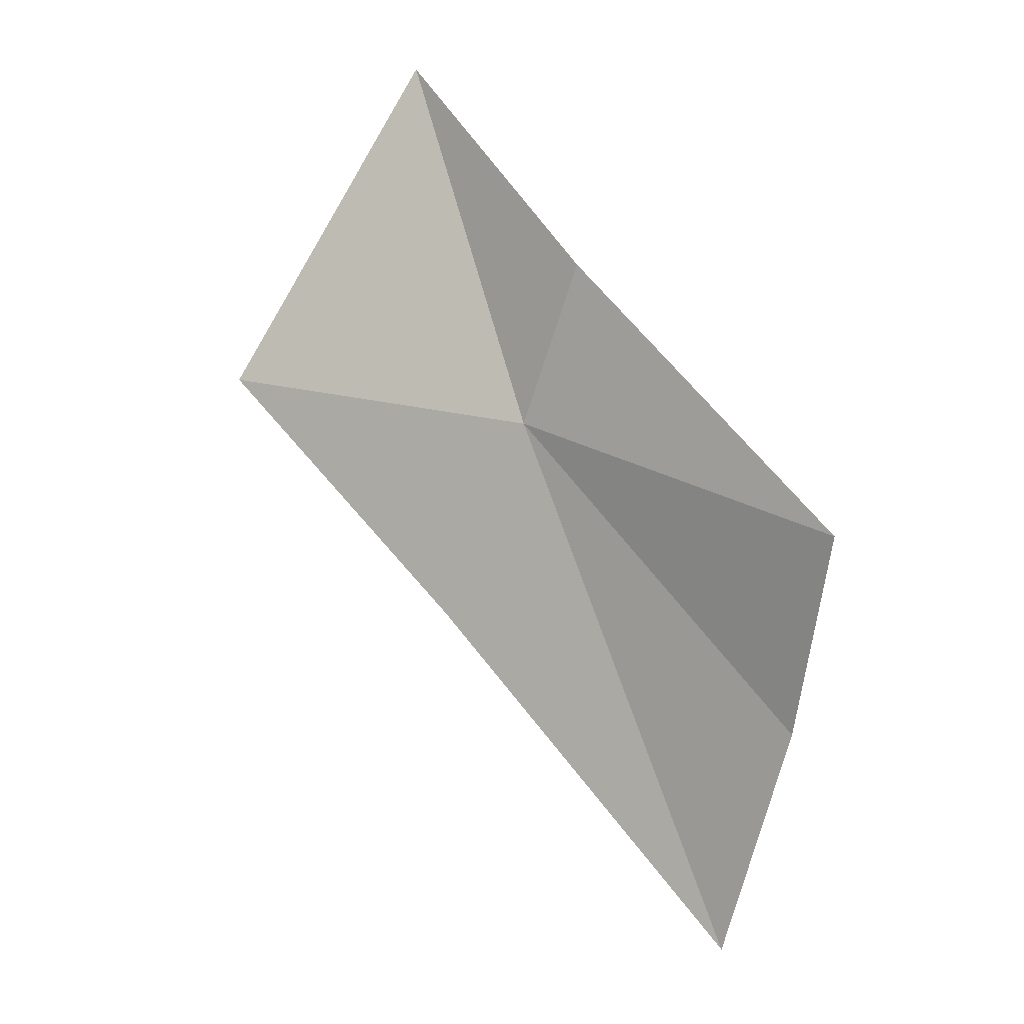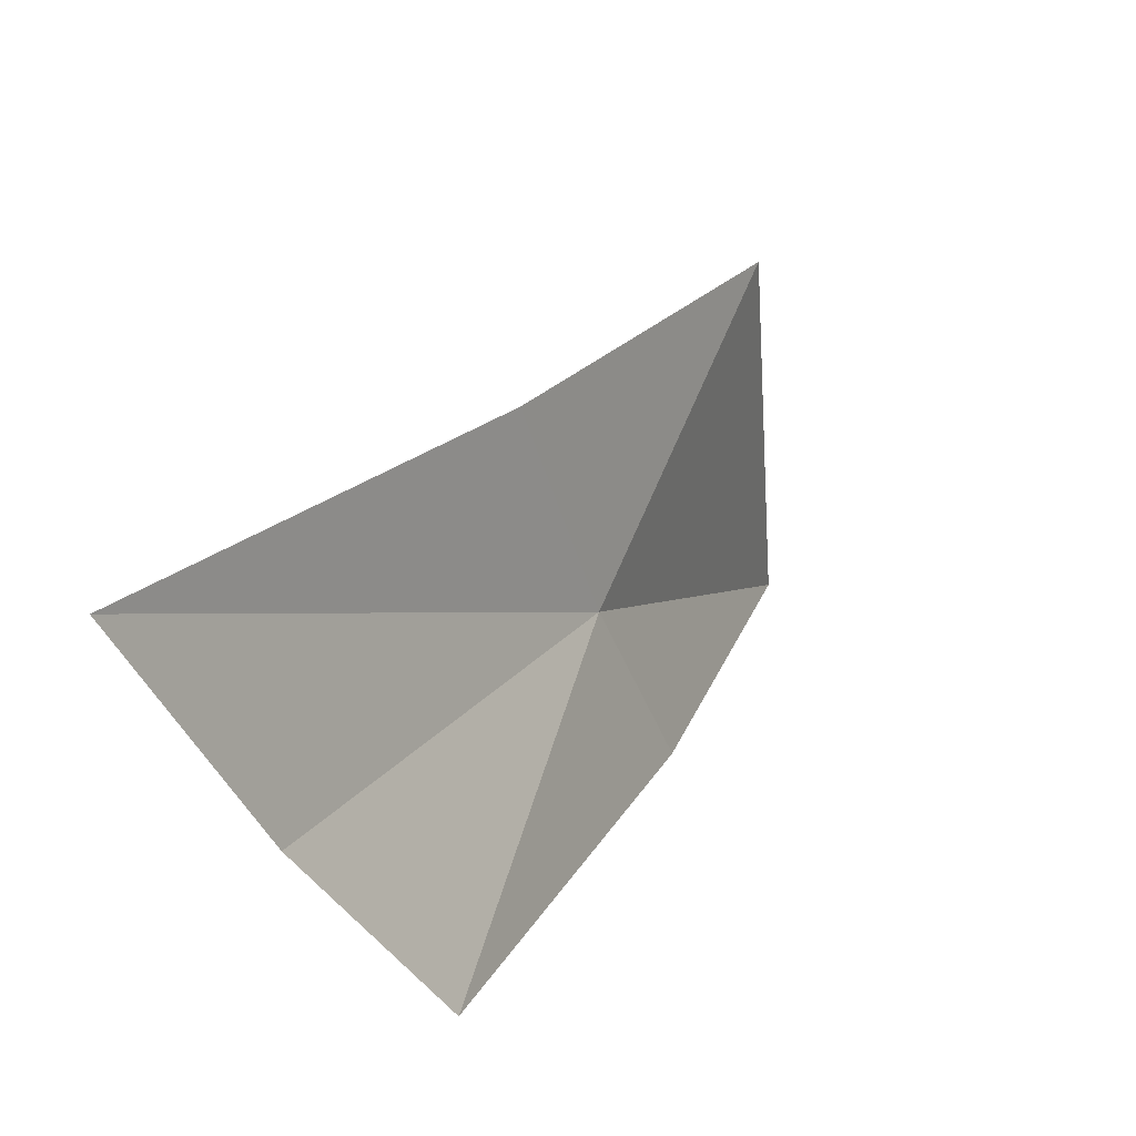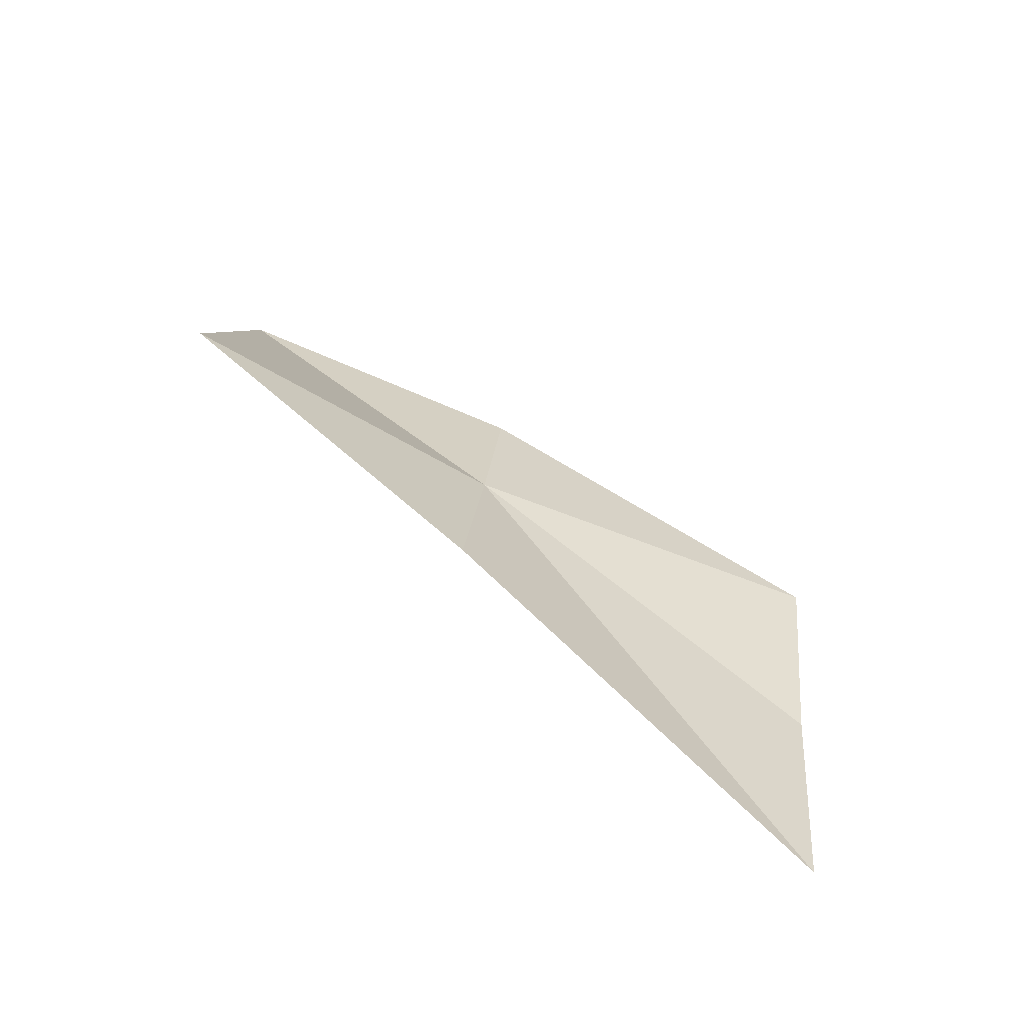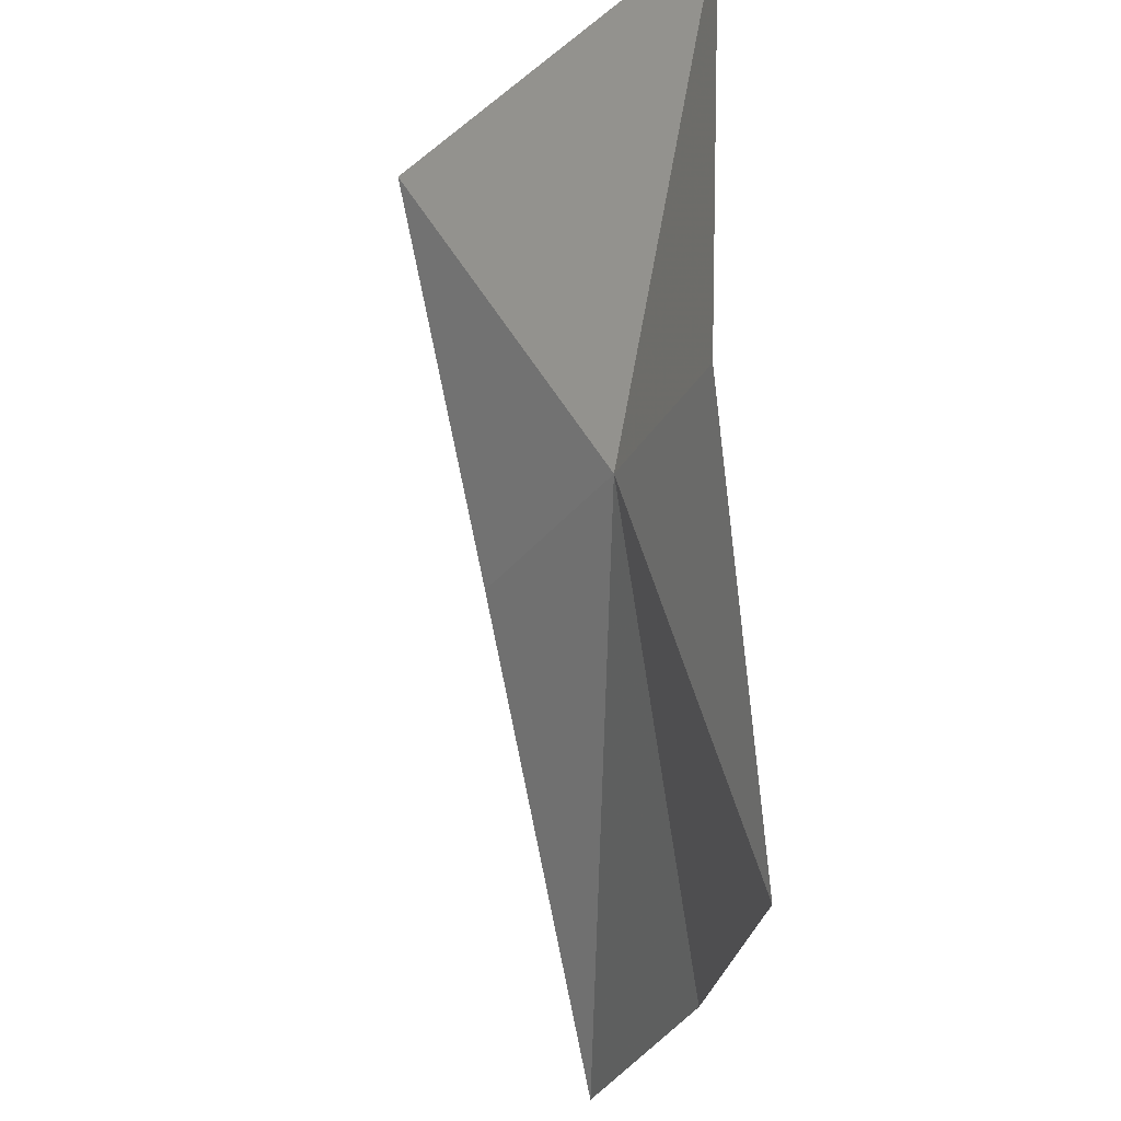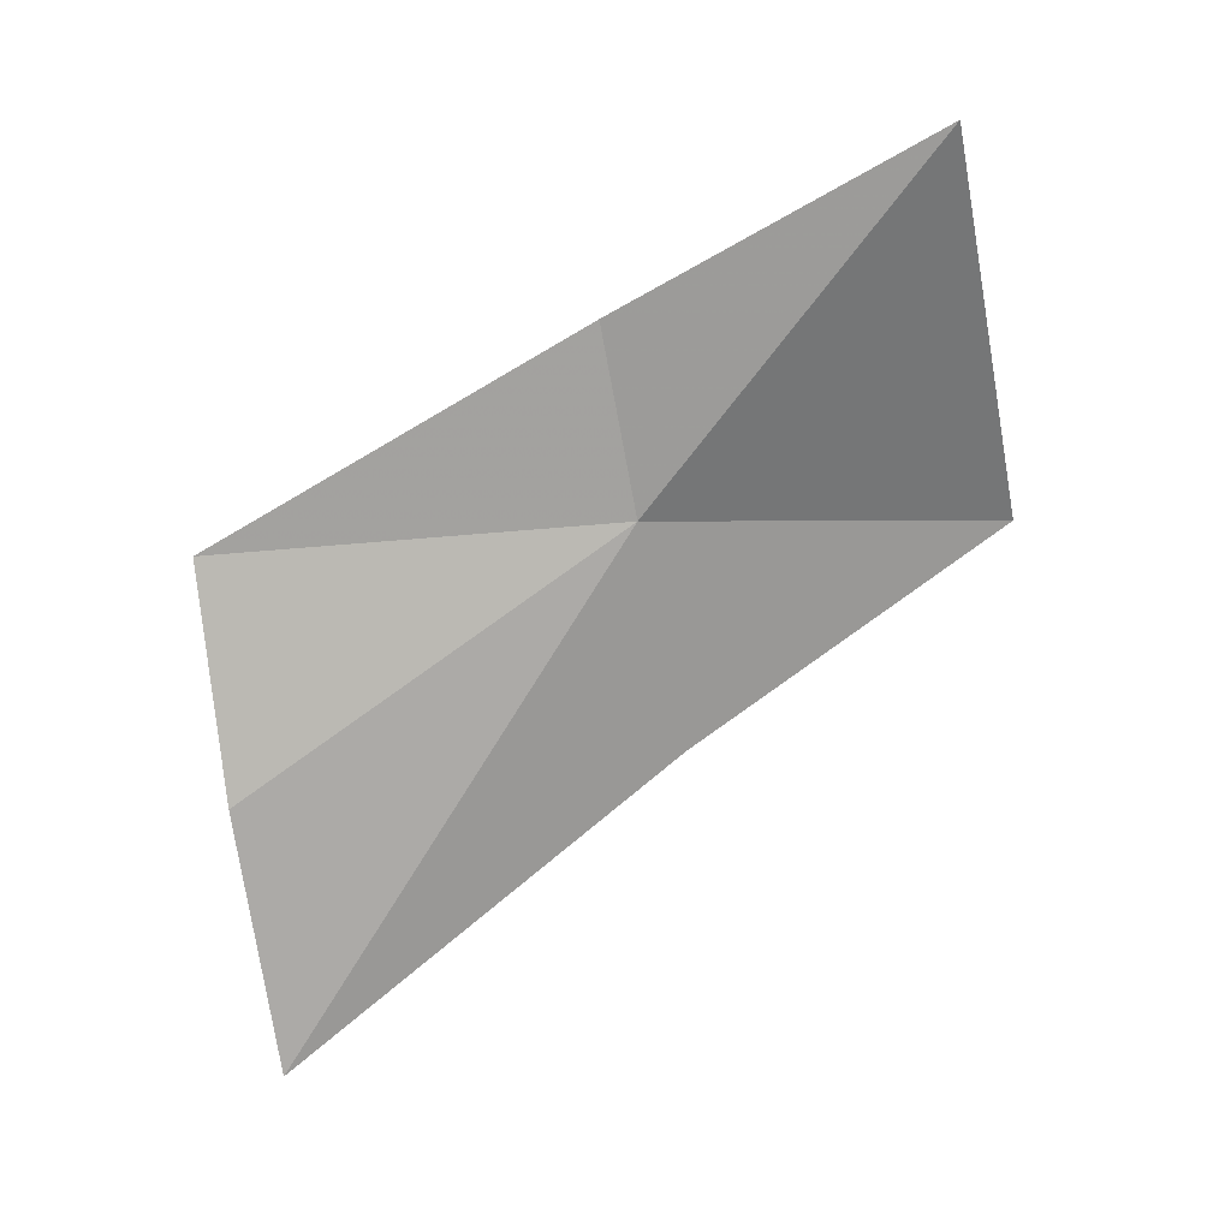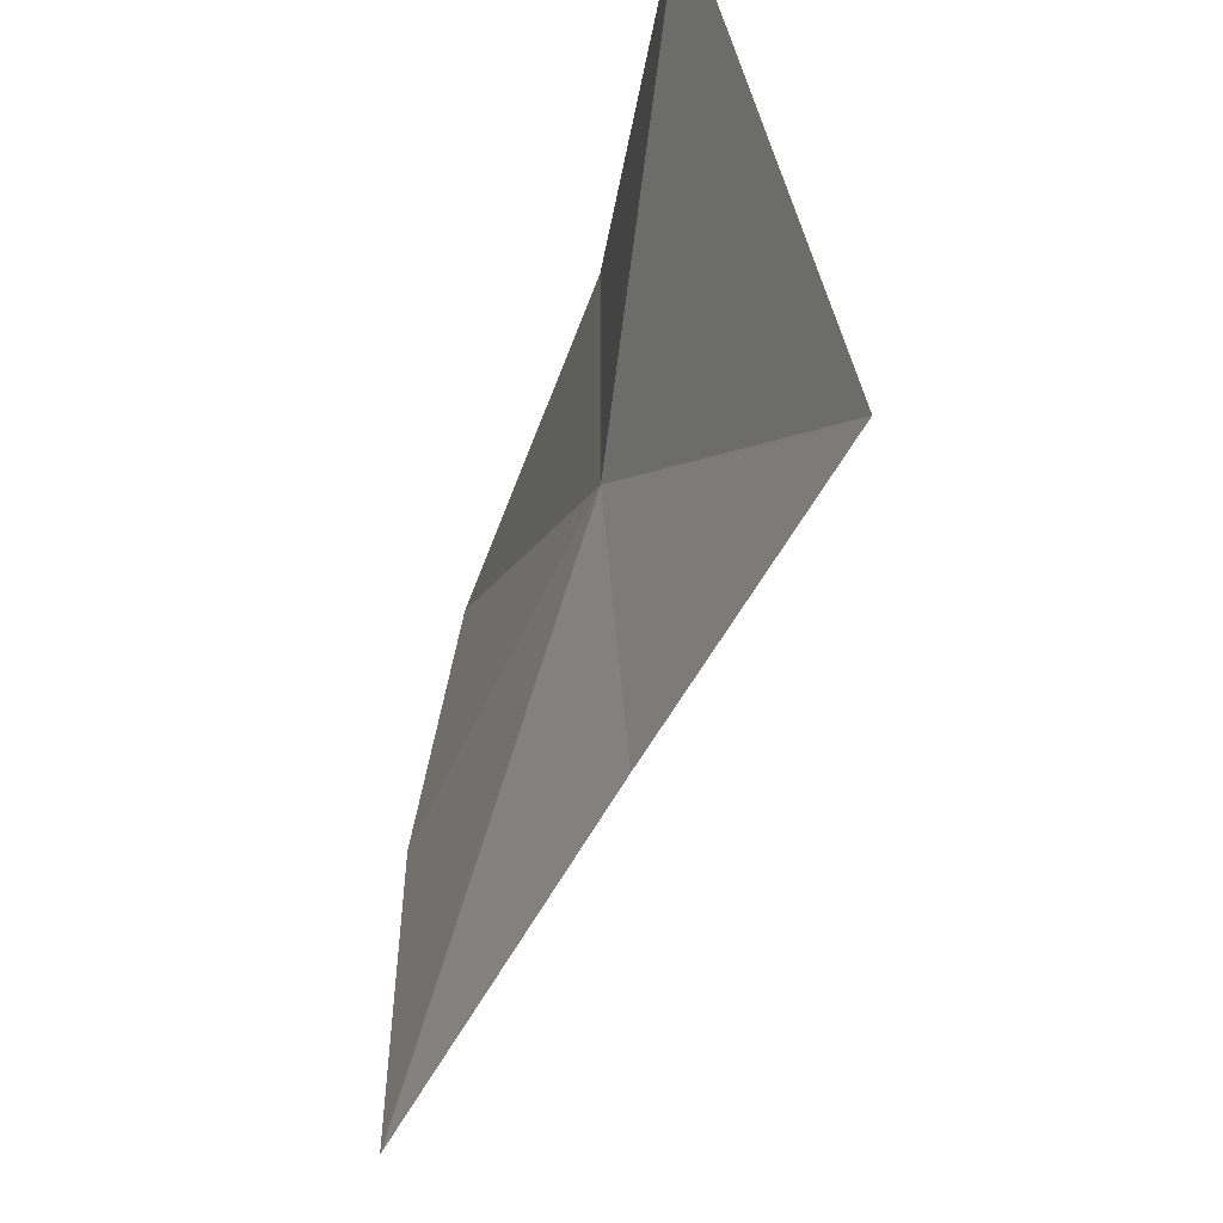
<metadata>
{"format":"obj","ext":"obj","renderer":"f3d","projection":"perspective","resolution":1024,"background":"white","views":[{"elev":22.4,"azim":146.4,"up":"+Y"},{"elev":-41.5,"azim":38.3,"up":"+Z"},{"elev":-50.1,"azim":85.9,"up":"+Y"},{"elev":-35.2,"azim":173.7,"up":"+Z"},{"elev":4.2,"azim":-76.2,"up":"+Y"},{"elev":74.2,"azim":16.6,"up":"+Z"}]}
</metadata>
<code>
v -0.2441 -0.2098 0.3966
v -0.2482 -0.2627 0.363
v -0.2543 -0.2363 0.3603
v -0.235 -0.2321 0.3992
v -0.2564 -0.2129 0.358
v -0.2496 -0.1915 0.3943
v -0.2484 -0.1748 0.4261
v -0.2246 -0.2101 0.4292
f 1 3 2
f 1 2 4
f 1 6 5
f 1 5 3
f 1 7 6
f 1 4 8
f 1 8 7

</code>
